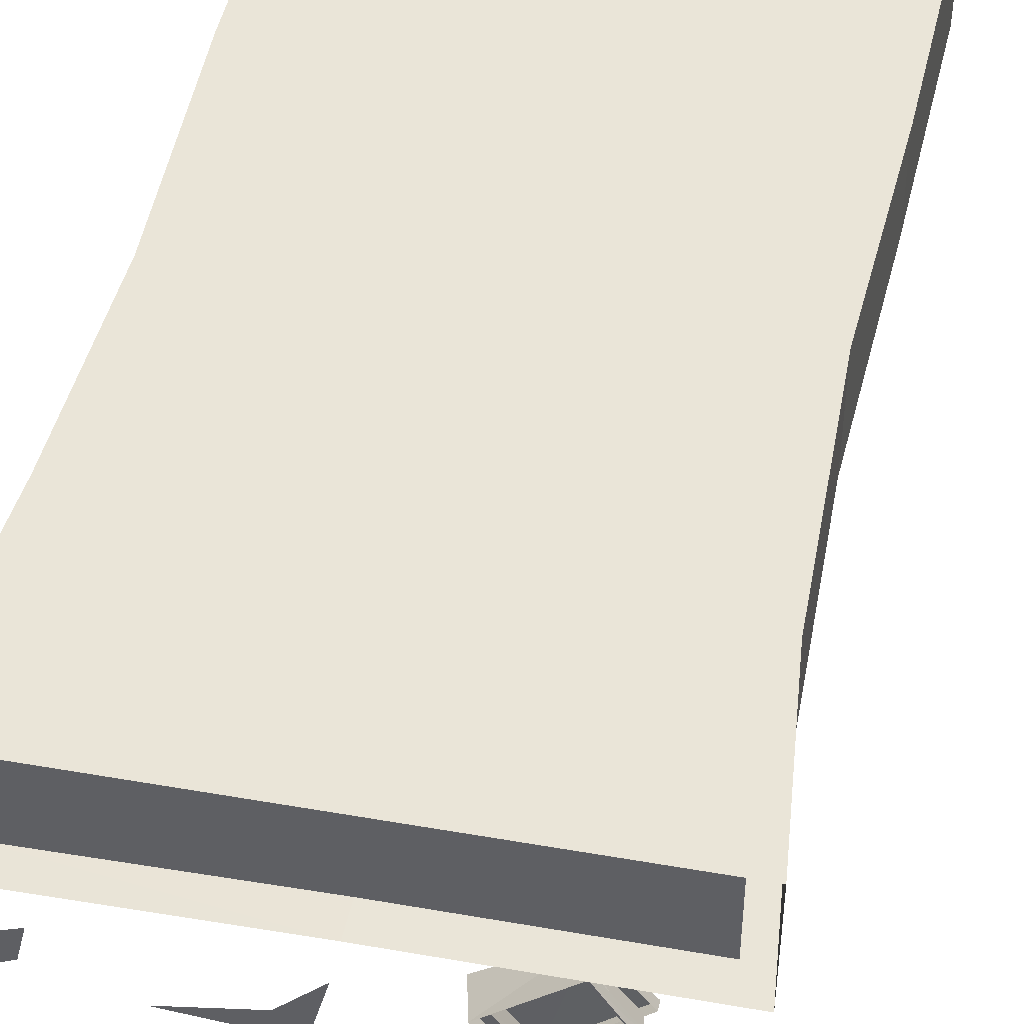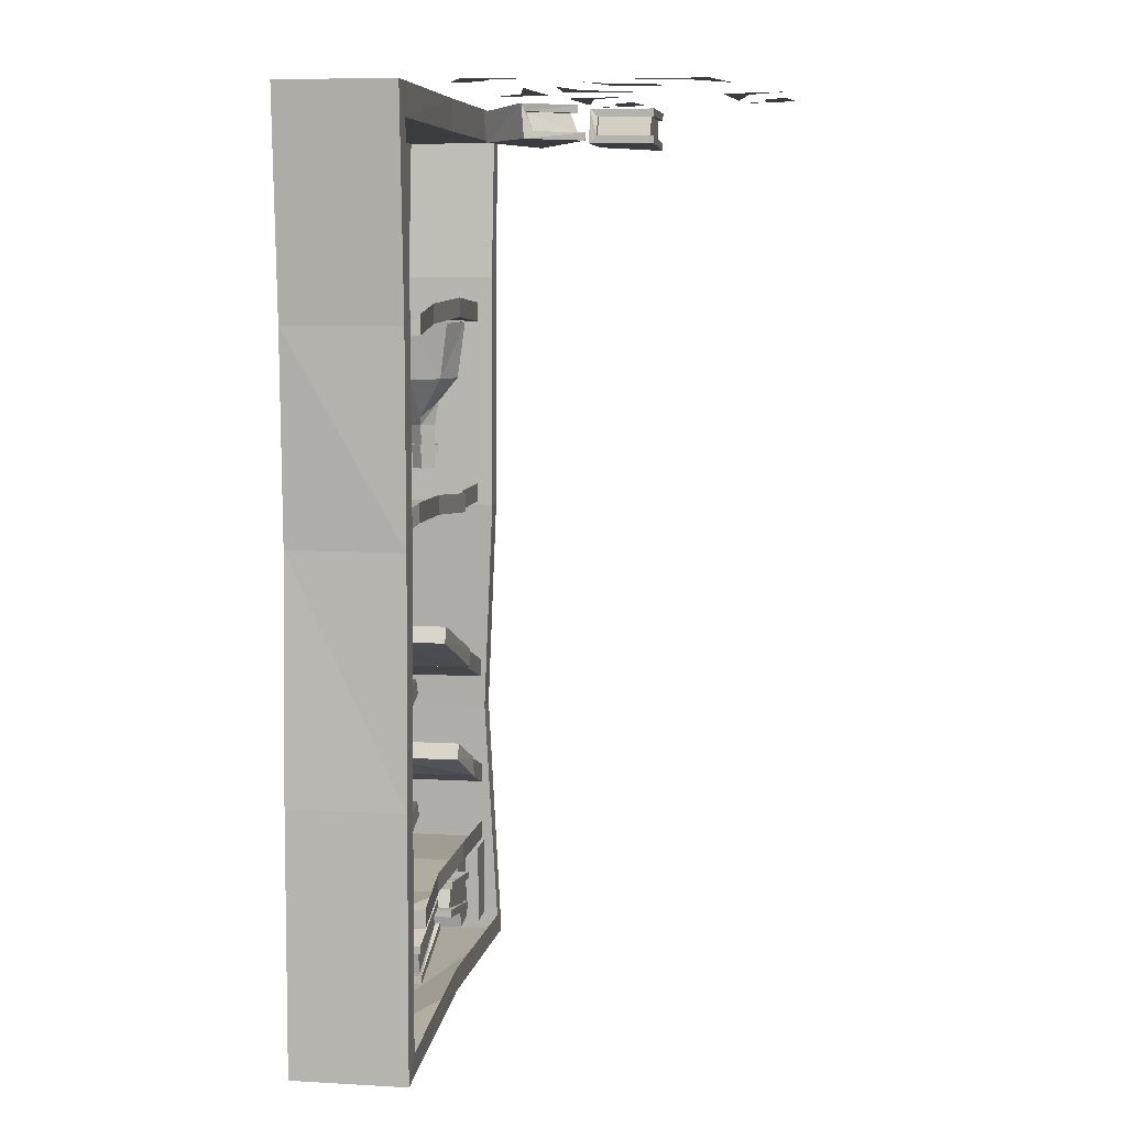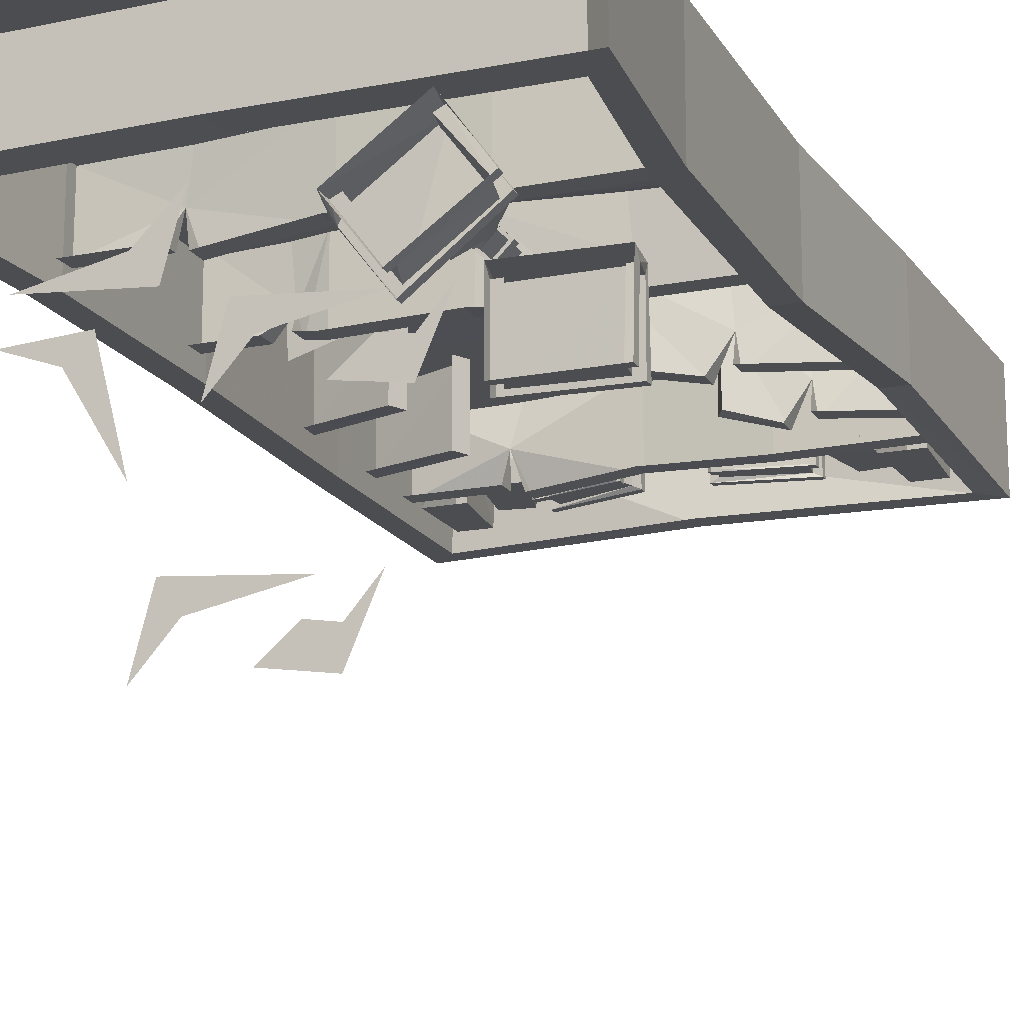
<metadata>
{"format":"obj","ext":"obj","renderer":"f3d","projection":"perspective","resolution":1024,"background":"white","views":[{"elev":44.9,"azim":-168.5,"up":"+Z"},{"elev":7.9,"azim":98.9,"up":"+Y"},{"elev":-16.2,"azim":-158.2,"up":"+Z"}]}
</metadata>
<code>
v -0.25 -1.727 0.4609
v -0.2578 -1.727 0.3281
v -0.2266 -1.57 0.3281
v -0.2266 -1.57 0.4609
v -0.3203 -1.719 0.3281
v -0.3047 -1.562 0.3281
v -0.3281 -1.719 0.4609
v -0.3047 -1.562 0.4609
v 0.2812 -1.727 0.3281
v 0.2734 -1.727 0.4609
v 0.2422 -1.586 0.4609
v 0.2422 -1.586 0.3281
v 0.3438 -1.719 0.3281
v 0.3203 -1.578 0.3281
v 0.3516 -1.719 0.4609
v 0.3203 -1.578 0.4609
v 0.2266 -1.625 0.3125
v 0.2188 -1.672 0.3125
v 0.07812 -1.617 0.3125
v 0.09375 -1.578 0.3125
v 0.07812 -1.578 0.3047
v 0.2422 -1.625 0.3047
v 0.2266 -1.633 0.4219
v 0.2188 -1.672 0.4219
v 0.2344 -1.672 0.4219
v 0.2344 -1.672 0.3047
v 0.0625 -1.617 0.3047
v 0.07812 -1.617 0.4219
v 0.09375 -1.578 0.4219
v 0.07812 -1.578 0.4219
v 0.07812 -1.562 0.4375
v 0.07812 -1.562 0.3047
v 0.2422 -1.609 0.3047
v 0.2422 -1.633 0.4219
v 0.2422 -1.617 0.4375
v 0.2344 -1.68 0.4375
v 0.2344 -1.688 0.3047
v 0.0625 -1.633 0.3047
v 0.0625 -1.617 0.4219
v 0.0625 -1.633 0.4375
v 0.3594 -1.734 0.3047
v 0.3516 -1.734 0.4375
v 0.3438 -1.586 0.4375
v 0.3438 -1.586 0.3047
v 0.4219 -1.734 0.3047
v 0.4219 -1.586 0.3047
v 0.4297 -1.734 0.4375
v 0.4219 -1.586 0.4375
v -0.07031 -0.5391 0.4375
v -0.01562 -0.5391 0.4141
v -0.007812 -0.4297 0.4297
v -0.07031 -0.4297 0.4531
v -0.125 -0.5391 0.4141
v -0.1016 -0.6172 0.3594
v -0.07031 -0.5859 0.3906
v -0.03906 -0.6172 0.3594
v 0.01562 -0.5391 0.3672
v 0.03125 -0.4297 0.3672
v -0.01562 -0.5391 0.3125
v -0.007812 -0.4297 0.2969
v -0.07031 -0.4297 0.2734
v -0.07031 -0.5391 0.2891
v -0.1328 -0.4297 0.2969
v -0.125 -0.5391 0.3125
v -0.1562 -0.5391 0.3672
v -0.1719 -0.4297 0.3672
v -0.1328 -0.4297 0.4297
v -0.07031 -0.5859 0.3281
v -0.07031 -0.6328 0.3828
v -0.04688 -0.6328 0.3594
v -0.07031 -0.6328 0.3359
v -0.09375 -0.6328 0.3594
v -0.09375 -0.6719 0.3594
v -0.07031 -0.6719 0.3828
v -0.04688 -0.6719 0.3594
v -0.07031 -0.6719 0.3359
v -0.03906 -0.6719 0.3594
v -0.07031 -0.6719 0.3906
v -0.07031 -0.6875 0.3906
v -0.03906 -0.6875 0.3594
v -0.07031 -0.6719 0.3281
v -0.07031 -0.6875 0.3281
v -0.1016 -0.6719 0.3594
v -0.1016 -0.6875 0.3594
v -0.09375 -0.6875 0.3594
v -0.07031 -0.6875 0.3828
v -0.04688 -0.6875 0.3594
v -0.07031 -0.6875 0.3359
v -0.07031 -0.7188 0.3359
v -0.09375 -0.7188 0.3594
v -0.07031 -0.7188 0.3828
v -0.04688 -0.7188 0.3594
v 0.2266 -1.578 0.2969
v 0.03906 -1.562 0.3125
v 0.03906 -1.523 0.3125
v 0.2266 -1.539 0.2969
v 0.2578 -1.555 0.375
v 0.03906 -1.562 0.4844
v -0.1719 -1.555 0.4688
v -0.1719 -1.555 0.3047
v -0.1719 -1.516 0.3047
v -0.4219 -1.57 0.3125
v -0.4219 -1.531 0.3125
v -0.4375 -1.57 0.4688
v 0.4141 -0.4219 0.4531
v 0 -0.3281 0.4609
v 0 -0.0625 0.4609
v 0.4375 -0.0625 0.4531
v 0.4375 -0.0625 0.2734
v 0.4141 -0.4219 0.2734
v 0.4141 -0.8203 0.4531
v 0.007812 -0.7812 0.4688
v -0.3906 -0.8281 0.4609
v -0.3984 -0.3438 0.4609
v -0.4297 -0.0625 0.4609
v -0.4297 -0.0625 0.2812
v 0 -0.0625 0.2812
v 0 0 0.2812
v 0.4844 0 0.2734
v 0.4609 -0.4219 0.2734
v 0.4141 -0.8203 0.2734
v 0.4297 -1.289 0.4531
v 0.007812 -1.266 0.4609
v -0.4141 -1.273 0.4844
v -0.4141 -1.273 0.3047
v -0.3906 -0.8281 0.2812
v -0.3984 -0.3438 0.2812
v -0.4453 -0.3438 0.2812
v -0.4766 0 0.2812
v 0.4375 -1.75 0.4531
v 0.01562 -1.727 0.4609
v -0.4297 -1.75 0.4609
v -0.4297 -1.75 0.2812
v -0.4766 -1.797 0.2812
v -0.4609 -1.273 0.3047
v -0.4375 -0.8281 0.2812
v -0.4375 -0.8281 0.5
v -0.4453 -0.3438 0.5
v -0.4766 0 0.5
v 0.4609 -0.4219 0.5
v 0.4844 0 0.5
v 0.4531 -0.8203 0.5
v 0.4766 -1.289 0.5
v 0.4766 -1.289 0.2734
v 0.4609 -0.8203 0.2734
v 0.4297 -1.289 0.2734
v 0.4375 -1.75 0.2734
v 0.4844 -1.797 0.2734
v 0.01562 -1.727 0.2812
v 0.01562 -1.773 0.2812
v 0.4844 -1.797 0.5
v -0.4766 -1.797 0.5
v -0.4609 -1.273 0.5
v 0.2422 -1.578 0.4688
v 0.4453 -1.578 0.4688
v 0.4453 -1.578 0.3125
v 0.2656 -1.578 0.3125
v 0.4453 -1.539 0.3125
v 0.2656 -1.539 0.3125
v -0.03906 -1.07 0.3125
v -0.2109 -1.148 0.2969
v -0.2109 -1.109 0.2969
v -0.05469 -1.039 0.3125
v -0.05469 -1.039 0.4844
v -0.03906 -1.07 0.4844
v -0.2422 -1.156 0.375
v 0.2422 -1.117 0.4688
v 0.2422 -1.117 0.3047
v 0.4453 -1.203 0.3125
v 0.4609 -1.203 0.4688
v 0.2578 -1.086 0.3047
v 0.4453 -1.164 0.3125
v -0.2344 -1.156 0.4688
v -0.4219 -1.211 0.4688
v -0.25 -1.156 0.3125
v -0.25 -1.117 0.3125
v -0.4219 -1.211 0.3125
v -0.4219 -1.172 0.3125
v 0.007812 -0.8047 0.3125
v -0.1797 -0.8203 0.2969
v -0.1797 -0.7812 0.2969
v 0.007812 -0.7656 0.3125
v 0.2188 -0.7578 0.3047
v 0.2188 -0.7969 0.3047
v 0.007812 -0.8047 0.4688
v -0.2109 -0.8203 0.375
v 0.2188 -0.7969 0.4688
v 0.2578 -0.8047 0.3125
v 0.2734 -0.8125 0.3594
v 0.2812 -0.8047 0.4688
v 0.4141 -0.8047 0.4688
v 0.4219 -0.8047 0.3125
v 0.3047 -0.8047 0.3125
v 0.4219 -0.7656 0.3125
v 0.3047 -0.7656 0.3125
v 0.2578 -0.7656 0.3125
v -0.2031 -0.8203 0.4688
v -0.3984 -0.8203 0.4688
v -0.2188 -0.8203 0.3125
v -0.2188 -0.7812 0.3125
v -0.3984 -0.8203 0.3125
v -0.3984 -0.7812 0.3125
v 0.2266 -0.4453 0.2969
v 0.03906 -0.4297 0.3125
v 0.03906 -0.3906 0.3125
v 0.2266 -0.4062 0.2969
v 0.2578 -0.4531 0.375
v 0.03906 -0.4297 0.4844
v -0.1719 -0.4219 0.4688
v -0.1719 -0.4219 0.3047
v -0.1719 -0.3828 0.3047
v -0.4219 -0.4375 0.3125
v -0.4219 -0.3984 0.3125
v -0.4375 -0.4375 0.4688
v 0.2422 -0.4453 0.4688
v 0.4453 -0.4453 0.4688
v 0.4453 -0.4453 0.3125
v 0.2656 -0.4453 0.3125
v 0.4453 -0.4062 0.3125
v 0.2656 -0.4062 0.3125
v -0.2031 -1.656 0.3125
v -0.2109 -1.609 0.3125
v -0.07812 -1.586 0.3125
v -0.0625 -1.625 0.3125
v -0.04688 -1.625 0.3047
v -0.2188 -1.656 0.3047
v -0.2031 -1.656 0.4219
v -0.2109 -1.617 0.4219
v -0.2266 -1.617 0.4219
v -0.2266 -1.609 0.3047
v -0.0625 -1.586 0.3047
v -0.07812 -1.586 0.4219
v -0.0625 -1.625 0.4219
v -0.04688 -1.625 0.4219
v -0.04688 -1.641 0.4375
v -0.04688 -1.641 0.3047
v -0.2188 -1.672 0.3047
v -0.2188 -1.656 0.4219
v -0.2188 -1.664 0.4375
v -0.2266 -1.602 0.4375
v -0.2266 -1.594 0.3047
v -0.0625 -1.57 0.3047
v -0.0625 -1.586 0.4219
v -0.0625 -1.57 0.4375
v -0.3281 -1.734 0.4375
v -0.3359 -1.734 0.3047
v -0.3281 -1.57 0.3047
v -0.3281 -1.57 0.4375
v -0.3984 -1.734 0.3047
v -0.4062 -1.57 0.3047
v -0.4062 -1.734 0.4375
v -0.4062 -1.57 0.4375
v 0.1875 -0.8281 0.3828
v 0.1719 -0.8281 0.3359
v 0.1797 -0.8281 0.3359
v 0.1953 -0.8281 0.3828
v 0.1953 -0.8281 0.4375
v 0.1875 -0.8281 0.4375
v 0.1719 -0.8281 0.3828
v 0.1562 -0.8281 0.3359
v 0.1641 -0.8281 0.3359
v 0.1797 -0.8281 0.3828
v 0.1797 -0.8281 0.4375
v 0.1719 -0.8281 0.4375
v 0.1484 -0.8281 0.3984
v 0.125 -0.8359 0.3359
v 0.1953 -0.8359 0.3203
v 0.25 -0.8281 0.375
v 0.2656 -0.8281 0.4375
v 0.1484 -0.8281 0.4609
v 0.2031 -0.8359 0.3281
v 0.2188 -0.8359 0.3203
v 0.2969 -0.8359 0.2969
v 0.2969 -0.8281 0.3672
v 0.3203 -0.8281 0.4297
v 0.2891 -0.8281 0.4375
v 0.2812 -0.8281 0.4297
v 0.2031 -0.8281 0.375
v 0.1875 -0.8281 0.3359
v 0.1953 -0.8281 0.3281
v 0.2109 -0.8281 0.375
v 0.2109 -0.8281 0.4141
v 0.2031 -0.8281 0.4141
v 0.2578 -1.086 0.4688
v -0.1562 -1.336 0.3125
v -0.25 -1.391 0.2969
v -0.25 -1.352 0.2969
v -0.1719 -1.305 0.3125
v -0.1719 -1.305 0.4844
v -0.1562 -1.336 0.4844
v -0.2812 -1.398 0.375
v 0.2422 -1.352 0.4688
v 0.2422 -1.352 0.3047
v 0.4453 -1.438 0.3125
v 0.4609 -1.438 0.4688
v 0.2578 -1.32 0.3047
v 0.4453 -1.398 0.3125
v -0.2734 -1.398 0.4688
v -0.4219 -1.445 0.4688
v -0.2891 -1.398 0.3125
v -0.2891 -1.359 0.3125
v -0.4219 -1.445 0.3125
v -0.4219 -1.406 0.3125
v 0.2578 -1.32 0.4688
v -0.1797 0 -0.3125
v -0.2266 0 -0.2578
v -0.1797 0 -0.3672
v -0.07812 0 -0.3516
v -0.1328 0 -0.3047
v 0.03906 0 -0.2422
v -0.1484 0 -0.2578
v 0.007812 0 -0.2891
v 0.07031 0 -0.3594
v 0.4297 0 0.125
v 0.4375 0 0.05469
v 0.4609 0 0.1719
v 0.3672 0 0.2109
v 0.3828 0 0.1484
v 0.04688 0 0.08594
v 0.2344 0 0.1016
v 0.08594 0 0.1328
v 0.01562 0 0.2031
v 0.125 0 0.04688
v 0.07812 0 -0.1328
v 0.1641 0 0.007812
v 0.25 0 0.03906
v -0.2578 0 -0.007812
v -0.3047 0 0.04688
v -0.2578 0 -0.0625
v -0.1562 0 -0.04688
v -0.2109 0 0
v -0.03906 0 0.0625
v -0.2266 0 0.04688
v -0.07031 0 0.01562
v -0.007812 0 -0.05469
v 0.2969 0 -0.07031
v 0.3516 0 -0.02344
v 0.2422 0 -0.07031
v 0.2578 0 -0.1719
v 0.3047 0 -0.1172
v 0.4141 0 -0.25
v 0.3984 0 -0.0625
v 0.3672 0 -0.2188
v 0.2969 0 -0.2812
v -0.4766 -0.0625 -0.0625
v -0.4844 -0.01562 -0.0625
v -0.3516 -0.01562 -0.0625
v -0.3359 -0.05469 -0.0625
v -0.3516 -0.01562 0.04688
v -0.3359 -0.05469 0.04688
v -0.3359 -0.01562 0.04688
v -0.3203 -0.05469 0.04688
v -0.3359 0 0.0625
v -0.3203 -0.07031 0.0625
v -0.3203 -0.05469 -0.07031
v -0.3203 -0.07031 -0.07031
v -0.4922 -0.0625 -0.07031
v -0.4922 -0.07812 -0.07031
v -0.4922 -0.0625 0.04688
v -0.4922 -0.07031 0.0625
v -0.5 -0.02344 0.04688
v -0.4844 -0.02344 0.04688
v -0.4766 -0.0625 0.04688
v -0.5 -0.007812 0.0625
v -0.5 -0.01562 -0.07031
v -0.5 0 -0.07031
v -0.3359 -0.01562 -0.07031
v -0.3359 0 -0.07031
v -0.3281 -0.0625 0.1562
v -0.3359 -0.01562 0.1641
v -0.2266 -0.01562 0.08594
v -0.2188 -0.05469 0.07031
v -0.1641 -0.01562 0.1719
v -0.1484 -0.05469 0.1641
v -0.1484 -0.01562 0.1641
v -0.1406 -0.05469 0.1484
v -0.1406 0 0.1719
v -0.125 -0.07031 0.1641
v -0.2109 -0.05469 0.05469
v -0.2109 -0.07031 0.05469
v -0.3438 -0.0625 0.1641
v -0.3438 -0.07812 0.1641
v -0.2734 -0.0625 0.2578
v -0.2656 -0.07031 0.2656
v -0.2812 -0.02344 0.2578
v -0.2656 -0.02344 0.25
v -0.2578 -0.0625 0.25
v -0.2734 -0.007812 0.2734
v -0.3516 -0.01562 0.1641
v -0.3516 0 0.1641
v -0.2188 -0.01562 0.07031
v -0.2188 0 0.07031
f 1 2 3
f 1 3 4
f 2 5 6
f 2 6 3
f 5 7 8
f 5 8 6
f 49 50 51
f 49 51 52
f 49 52 53
f 50 57 51
f 51 57 58
f 58 57 59
f 58 59 60
f 60 59 61
f 61 59 62
f 61 62 63
f 63 62 64
f 63 64 65
f 63 65 66
f 66 65 53
f 66 53 67
f 67 53 52
f 9 10 11
f 9 11 12
f 9 12 13
f 13 12 14
f 13 14 15
f 15 14 16
f 17 18 19
f 17 19 20
f 17 23 18
f 18 23 24
f 19 28 20
f 20 28 29
f 221 222 223
f 221 223 224
f 221 227 222
f 222 227 228
f 223 232 224
f 224 232 233
f 345 346 347
f 345 347 348
f 348 347 349
f 348 349 350
f 363 362 346
f 363 346 345
f 369 370 371
f 369 371 372
f 372 371 373
f 372 373 374
f 387 386 370
f 387 370 369
f 17 20 21
f 17 21 22
f 17 22 23
f 20 29 30
f 20 30 21
f 22 34 23
f 23 34 24
f 24 34 25
f 28 39 29
f 29 39 30
f 18 24 25
f 18 25 26
f 18 26 19
f 19 26 27
f 19 27 28
f 27 39 28
f 221 224 225
f 221 225 226
f 221 226 227
f 222 228 229
f 222 229 230
f 222 230 223
f 223 230 231
f 223 231 232
f 224 233 234
f 224 234 225
f 226 238 227
f 227 238 228
f 228 238 229
f 231 243 232
f 232 243 233
f 233 243 234
f 350 349 351
f 350 351 352
f 359 361 362
f 359 362 363
f 361 365 346
f 361 346 362
f 365 367 347
f 365 347 346
f 349 347 367
f 349 367 351
f 21 30 31
f 21 31 32
f 21 32 22
f 22 32 33
f 22 33 34
f 25 34 35
f 25 35 36
f 25 36 26
f 26 36 37
f 26 37 27
f 27 37 38
f 27 38 39
f 30 39 40
f 30 40 31
f 38 40 39
f 34 33 35
f 37 36 40
f 37 40 38
f 374 373 375
f 374 375 376
f 376 375 377
f 376 377 378
f 376 378 379
f 379 378 380
f 379 380 381
f 381 380 382
f 381 382 383
f 383 382 384
f 383 384 385
f 383 385 386
f 383 386 387
f 384 382 380
f 384 380 378
f 384 378 377
f 384 377 388
f 384 388 385
f 385 388 389
f 385 389 370
f 385 370 386
f 389 388 390
f 389 390 391
f 389 391 371
f 389 371 370
f 375 391 392
f 375 392 377
f 373 371 391
f 373 391 375
f 391 390 392
f 41 42 43
f 41 43 44
f 41 44 45
f 45 44 46
f 45 46 47
f 47 46 48
f 49 53 54
f 49 54 55
f 49 55 50
f 50 55 56
f 50 56 57
f 62 59 56
f 62 56 68
f 62 68 64
f 64 68 54
f 64 54 65
f 65 54 53
f 56 59 57
f 56 55 69
f 56 69 70
f 56 70 68
f 68 70 71
f 68 71 54
f 54 71 72
f 54 72 55
f 55 72 69
f 69 72 73
f 69 73 74
f 69 74 70
f 70 74 75
f 70 75 71
f 71 75 76
f 71 76 72
f 72 76 73
f 77 78 79
f 77 79 80
f 77 80 81
f 81 80 82
f 81 82 83
f 83 82 84
f 83 84 78
f 78 84 79
f 79 84 85
f 79 85 86
f 79 86 80
f 80 86 87
f 80 87 82
f 82 87 88
f 82 88 84
f 84 88 85
f 85 88 89
f 85 89 90
f 85 90 86
f 86 90 91
f 86 91 87
f 87 91 92
f 87 92 88
f 88 92 89
f 89 92 91
f 89 91 90
f 93 94 95
f 93 95 96
f 93 96 97
f 94 100 95
f 95 100 101
f 101 100 102
f 101 102 103
f 109 117 118
f 109 118 119
f 109 119 110
f 110 119 120
f 110 120 121
f 116 127 128
f 116 128 129
f 116 129 117
f 117 129 118
f 125 133 134
f 125 134 135
f 125 135 126
f 126 135 136
f 126 136 127
f 127 136 128
f 120 145 121
f 121 145 146
f 147 146 144
f 147 144 148
f 147 148 149
f 149 148 150
f 149 150 133
f 133 150 134
f 146 145 144
f 156 157 158
f 158 157 159
f 159 157 97
f 160 161 162
f 160 162 163
f 160 163 164
f 160 164 165
f 161 166 162
f 168 171 172
f 168 172 169
f 166 175 176
f 176 175 177
f 176 177 178
f 179 180 181
f 179 181 182
f 179 182 183
f 179 183 184
f 180 186 181
f 192 193 194
f 194 193 195
f 195 193 189
f 184 183 196
f 184 196 188
f 188 196 189
f 186 199 200
f 200 199 201
f 200 201 202
f 203 204 205
f 203 205 206
f 203 206 207
f 204 210 205
f 205 210 211
f 211 210 212
f 211 212 213
f 217 218 219
f 219 218 220
f 220 218 207
f 168 167 284
f 168 284 171
f 285 286 287
f 285 287 288
f 285 288 289
f 285 289 290
f 286 291 287
f 293 296 297
f 293 297 294
f 291 300 301
f 301 300 302
f 301 302 303
f 293 292 304
f 293 304 296
f 93 97 94
f 94 97 98
f 94 98 99
f 94 99 100
f 100 99 104
f 100 104 102
f 107 115 116
f 107 116 117
f 107 117 108
f 108 117 109
f 134 150 151
f 134 151 152
f 151 150 148
f 98 97 154
f 154 97 155
f 155 97 156
f 156 97 157
f 160 165 161
f 161 165 166
f 167 168 169
f 167 169 170
f 166 165 173
f 166 173 174
f 166 174 175
f 175 174 177
f 179 184 185
f 179 185 180
f 180 185 186
f 185 184 187
f 187 184 188
f 187 188 189
f 187 189 190
f 190 189 191
f 191 189 192
f 192 189 193
f 186 185 197
f 186 197 198
f 186 198 199
f 199 198 201
f 203 207 204
f 204 207 208
f 204 208 209
f 204 209 210
f 210 209 214
f 210 214 212
f 208 207 215
f 215 207 216
f 216 207 217
f 217 207 218
f 285 290 286
f 286 290 291
f 292 293 294
f 292 294 295
f 291 290 298
f 291 298 299
f 291 299 300
f 300 299 302
f 105 106 107
f 105 107 108
f 105 111 106
f 106 111 112
f 106 112 113
f 106 113 114
f 106 114 107
f 107 114 115
f 111 122 112
f 112 122 123
f 112 123 124
f 112 124 113
f 123 122 130
f 123 130 131
f 123 131 132
f 123 132 124
f 105 108 109
f 105 109 110
f 105 110 111
f 110 121 111
f 111 121 122
f 113 124 125
f 113 125 126
f 113 126 114
f 114 126 127
f 114 127 115
f 115 127 116
f 124 132 133
f 124 133 125
f 128 136 137
f 128 137 138
f 128 138 129
f 129 138 139
f 141 140 120
f 141 120 119
f 142 143 144
f 142 144 145
f 142 145 140
f 140 145 120
f 121 146 122
f 122 146 130
f 130 146 147
f 134 152 135
f 135 152 153
f 135 153 136
f 136 153 137
f 143 151 148
f 143 148 144
f 139 138 140
f 139 140 141
f 142 140 138
f 142 138 137
f 142 137 143
f 137 153 143
f 143 153 151
f 151 153 152
f 225 234 235
f 225 235 236
f 225 236 226
f 226 236 237
f 226 237 238
f 229 238 239
f 229 239 240
f 229 240 230
f 230 240 241
f 230 241 231
f 231 241 242
f 231 242 243
f 234 243 244
f 234 244 235
f 238 237 239
f 243 242 244
f 352 351 353
f 352 353 354
f 352 354 355
f 355 354 356
f 355 356 357
f 357 356 358
f 357 358 359
f 359 358 360
f 359 360 361
f 360 364 361
f 361 364 365
f 365 364 366
f 365 366 367
f 351 367 368
f 351 368 353
f 367 366 368
f 239 237 236
f 239 236 235
f 360 358 356
f 360 356 354
f 360 354 353
f 360 353 364
f 245 246 247
f 245 247 248
f 246 249 250
f 246 250 247
f 249 251 252
f 249 252 250
f 253 254 255
f 253 255 256
f 253 256 257
f 253 257 258
f 259 260 261
f 259 261 262
f 259 262 263
f 259 263 264
f 278 279 280
f 278 280 281
f 278 281 282
f 278 282 283
f 265 266 267
f 265 267 268
f 265 268 269
f 265 269 270
f 268 267 271
f 268 271 272
f 268 272 273
f 268 273 274
f 268 274 275
f 268 275 276
f 268 276 277
f 268 277 269
f 305 306 307
f 305 307 308
f 305 308 309
f 310 311 312
f 310 312 313
f 314 315 316
f 314 316 317
f 314 317 318
f 319 320 321
f 319 321 322
f 323 324 325
f 323 325 326
f 327 328 329
f 327 329 330
f 327 330 331
f 332 333 334
f 332 334 335
f 336 337 338
f 336 338 339
f 336 339 340
f 341 342 343
f 341 343 344

</code>
